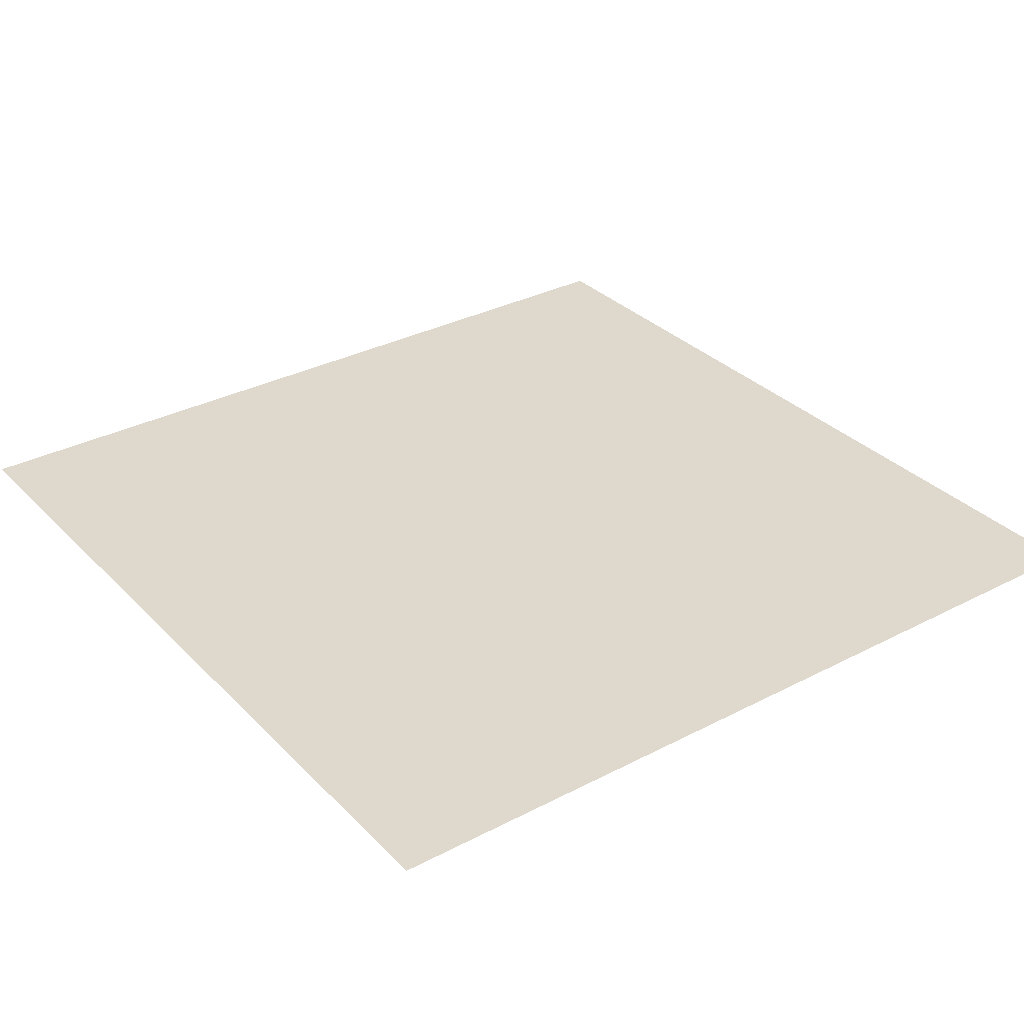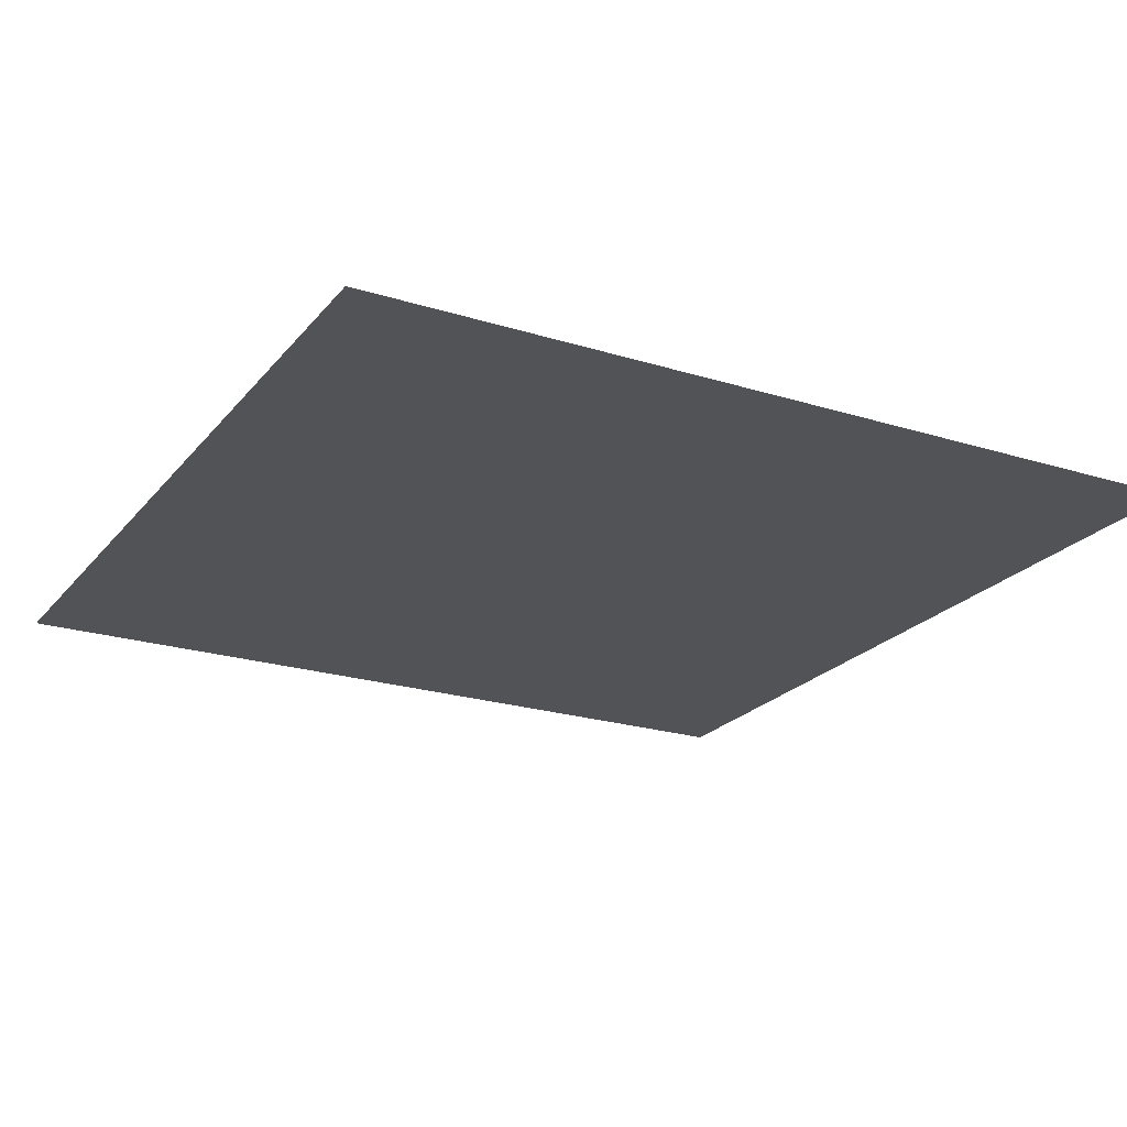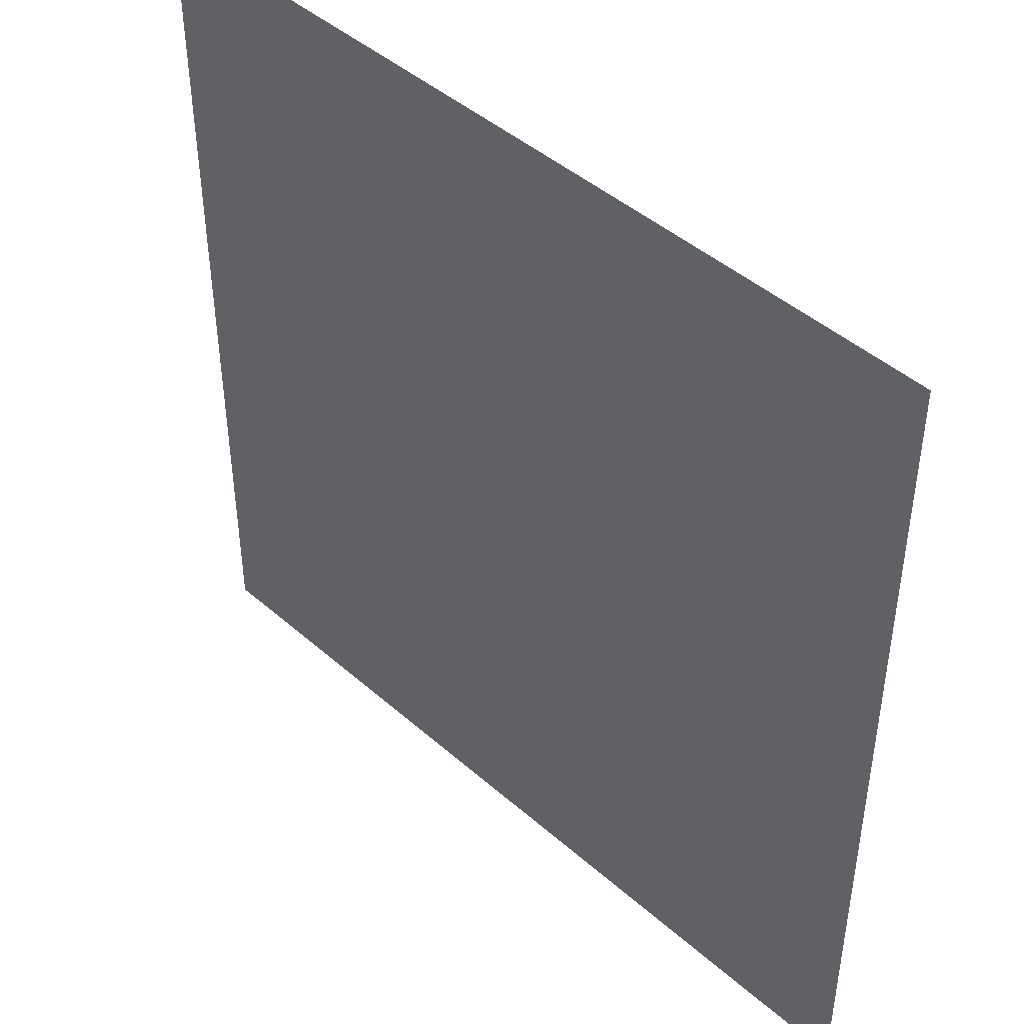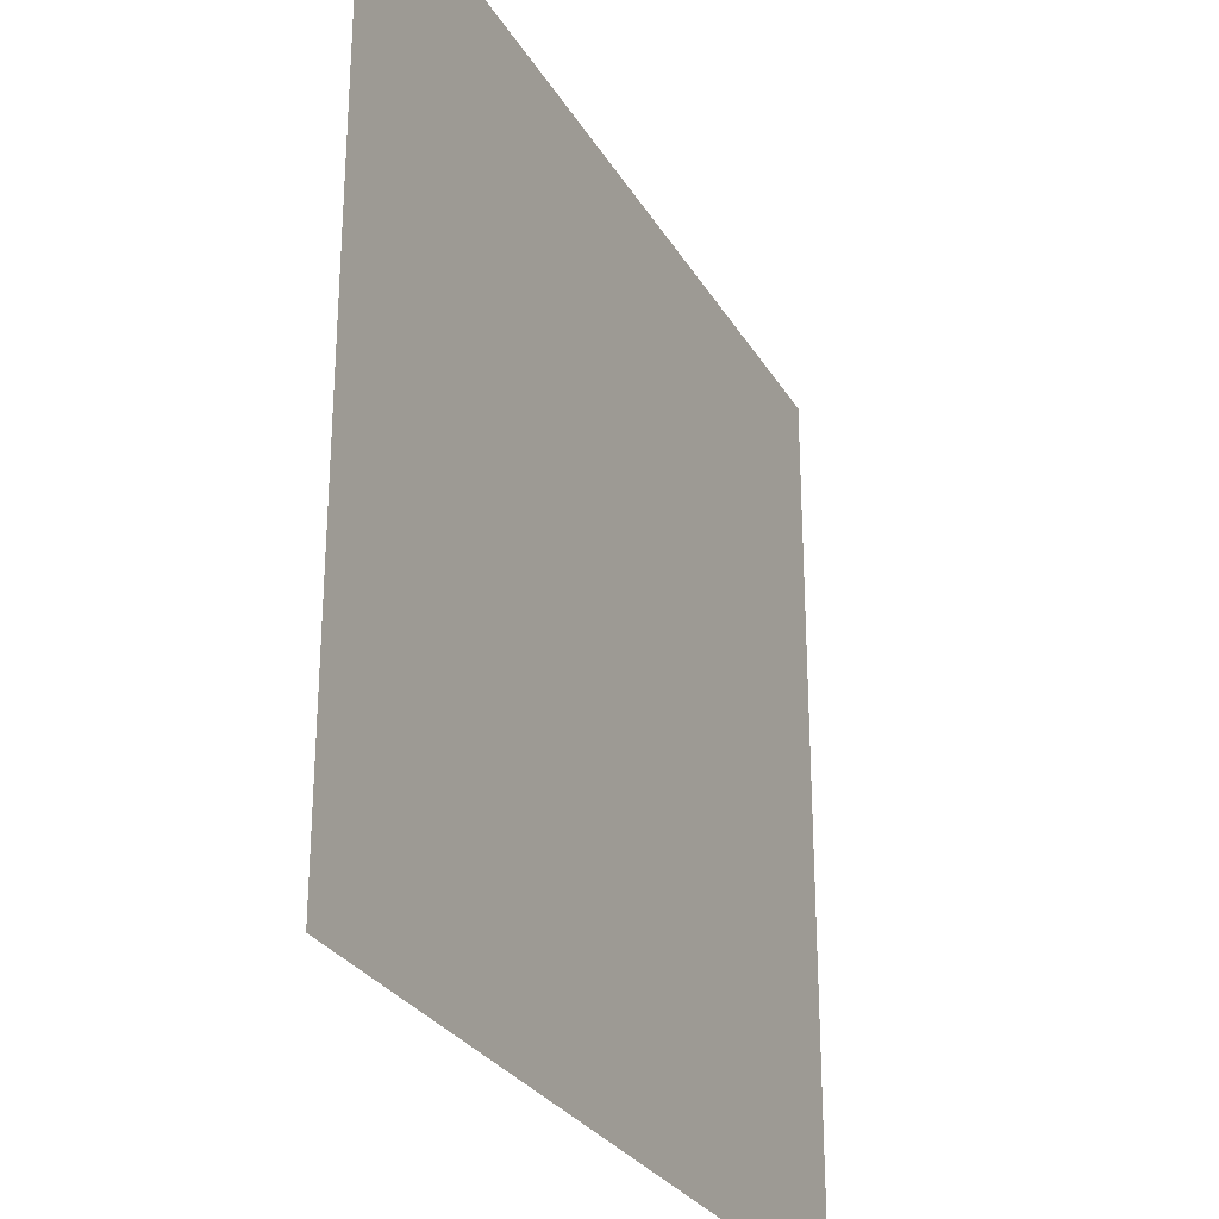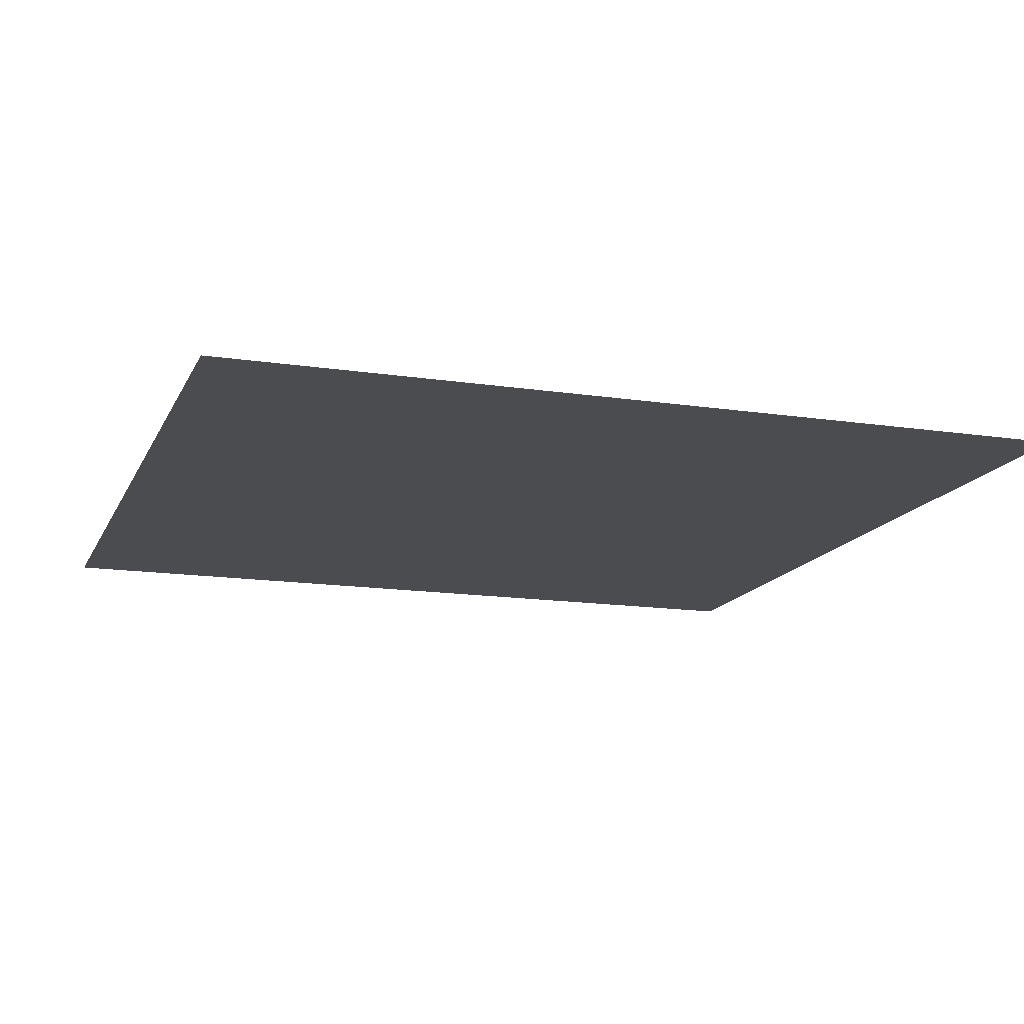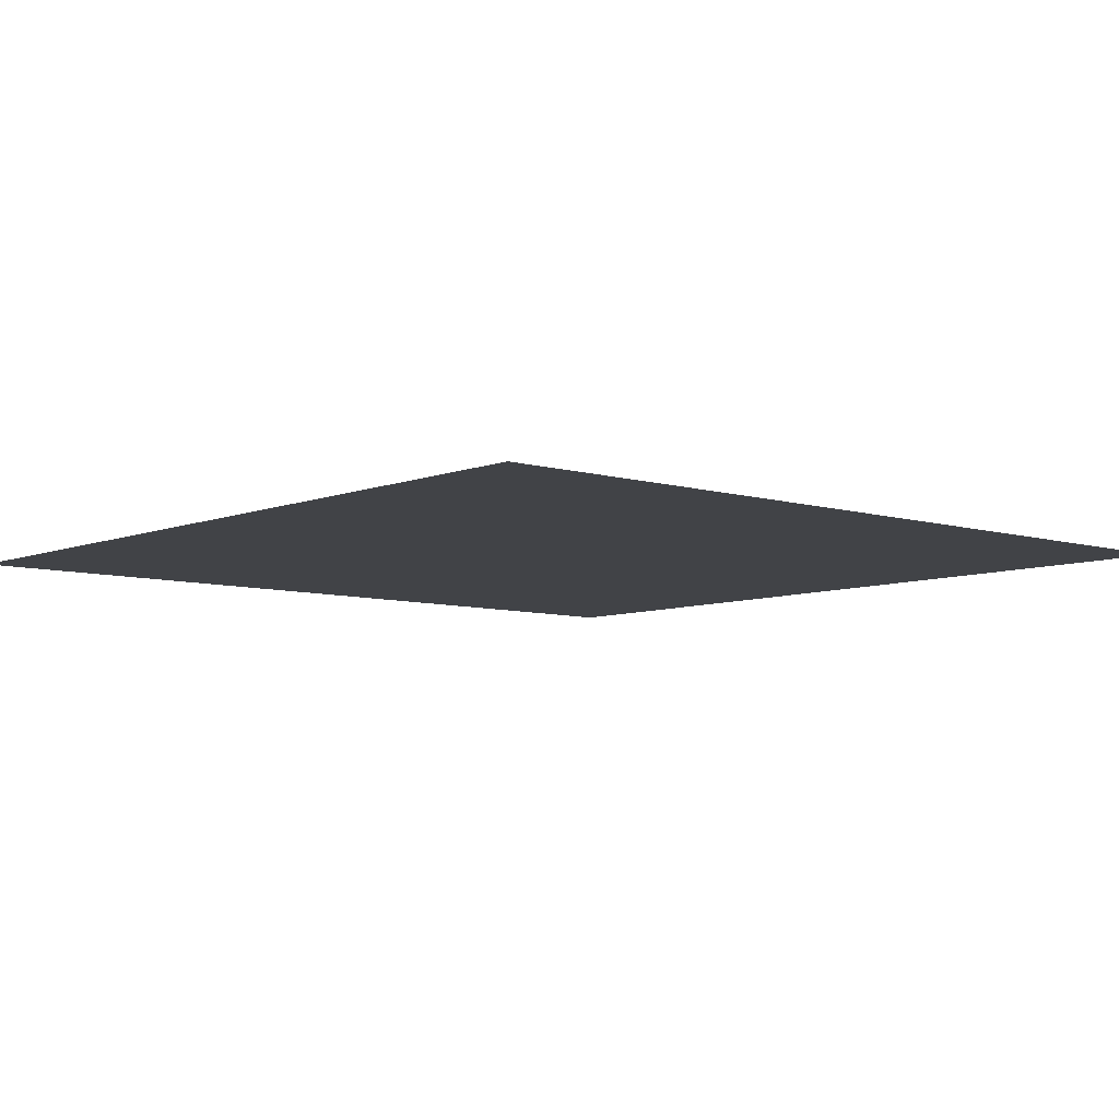
<metadata>
{"format":"obj","ext":"obj","renderer":"f3d","projection":"perspective","resolution":1024,"background":"white","views":[{"elev":32.2,"azim":-126.1,"up":"+Z"},{"elev":-22.3,"azim":-118.4,"up":"+Z"},{"elev":45.0,"azim":45.4,"up":"+Y"},{"elev":-28.4,"azim":-65.1,"up":"+Y"},{"elev":-14.8,"azim":161.9,"up":"+Z"},{"elev":-7.2,"azim":-131.2,"up":"+Z"}]}
</metadata>
<code>
v -10 -16 0
v -11 -16 0
v -11 -15 0
v -10 -15 0
g Map_Master_mesh_0280
f 1 2 3 4

</code>
